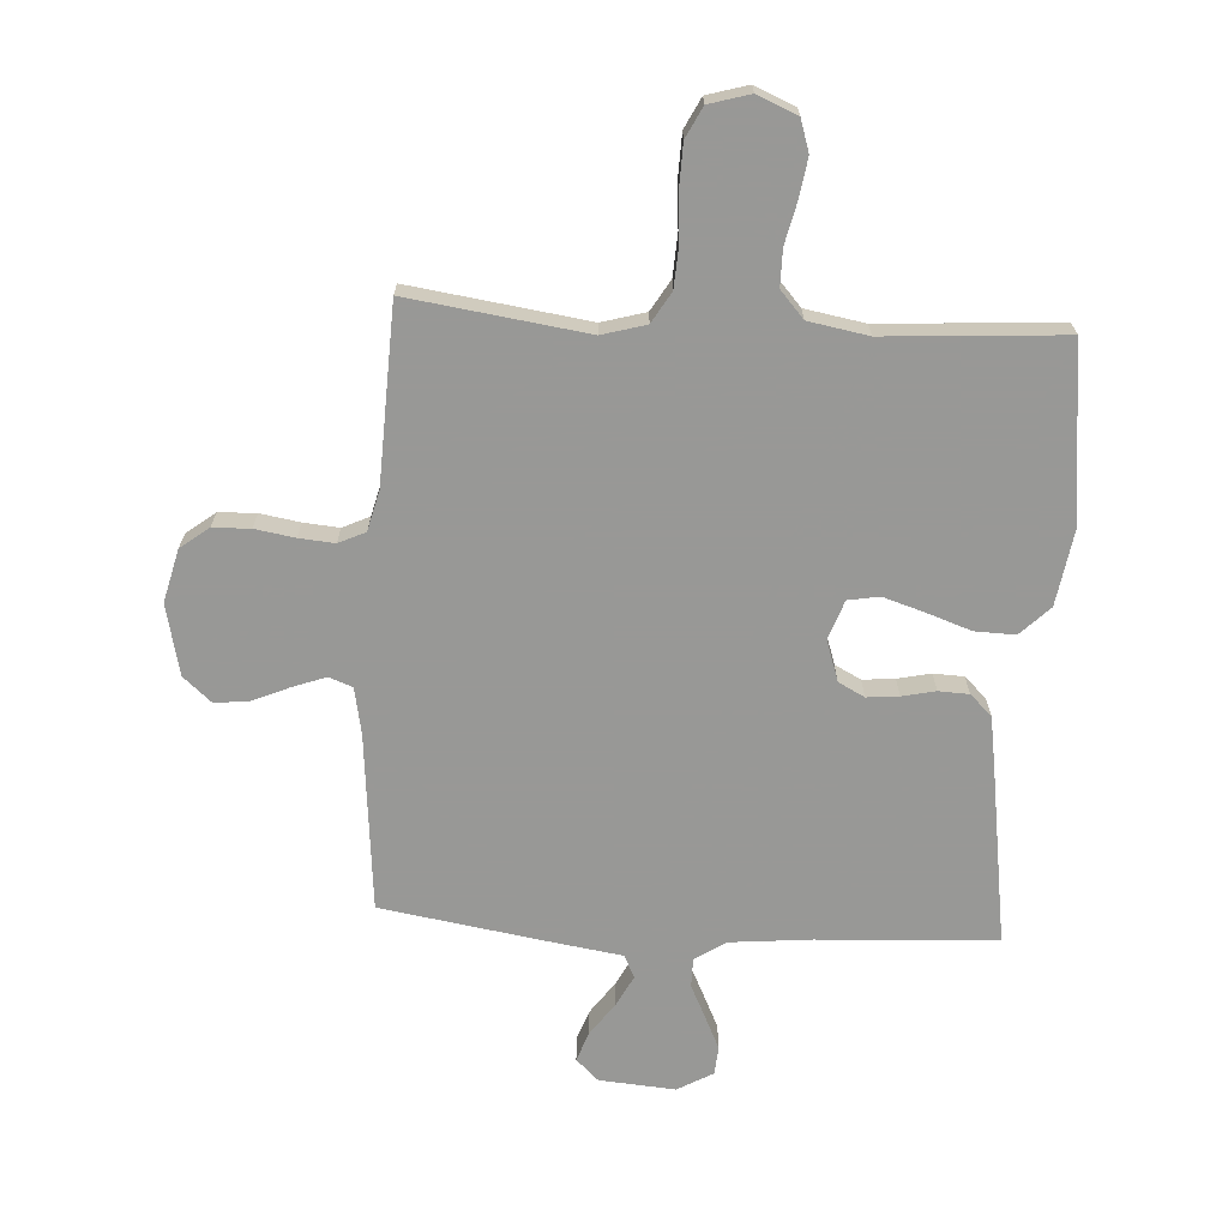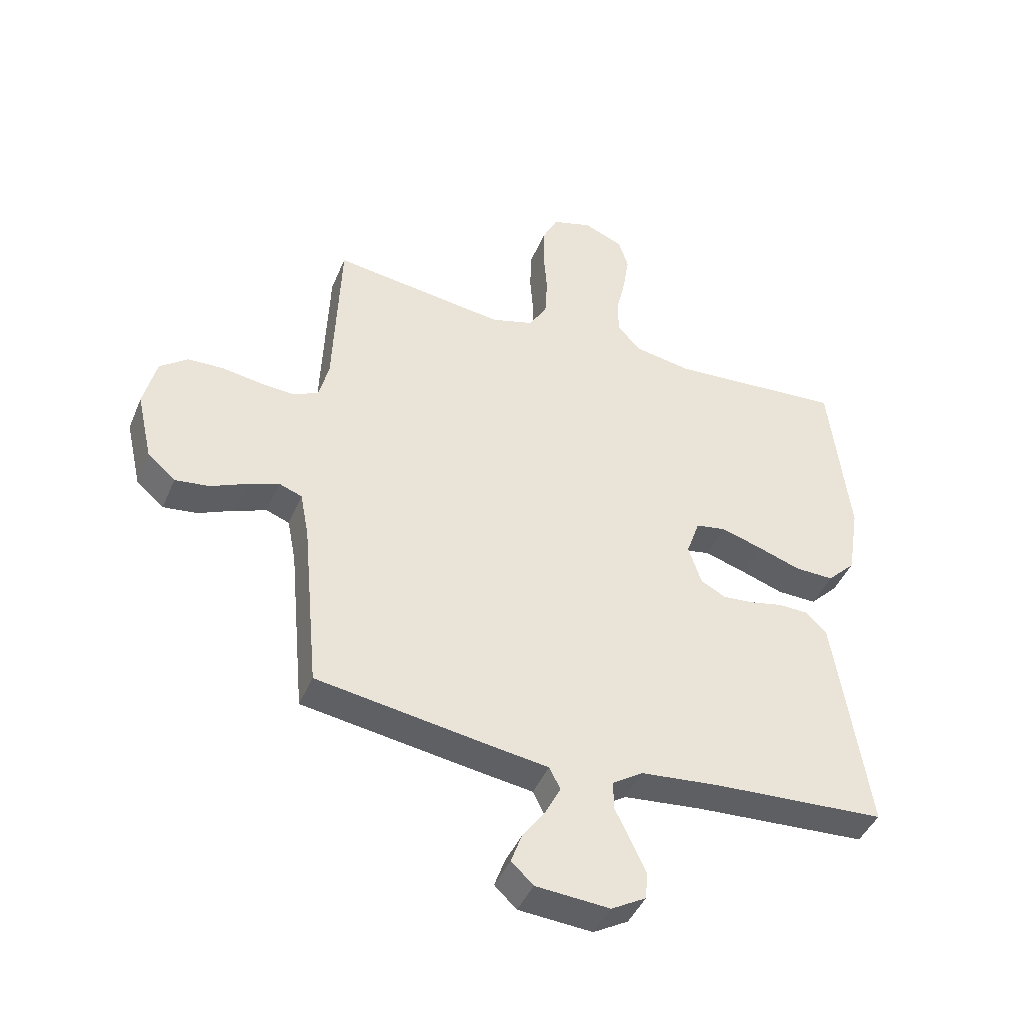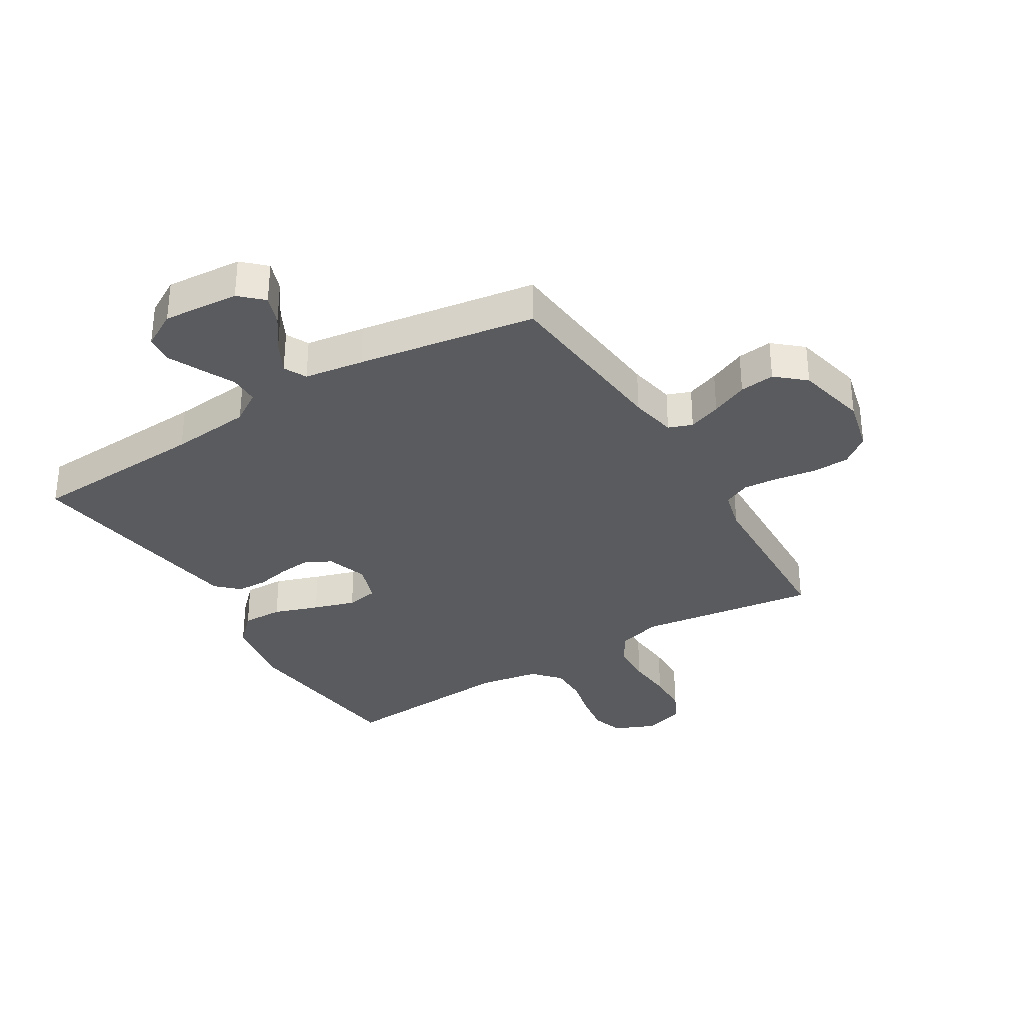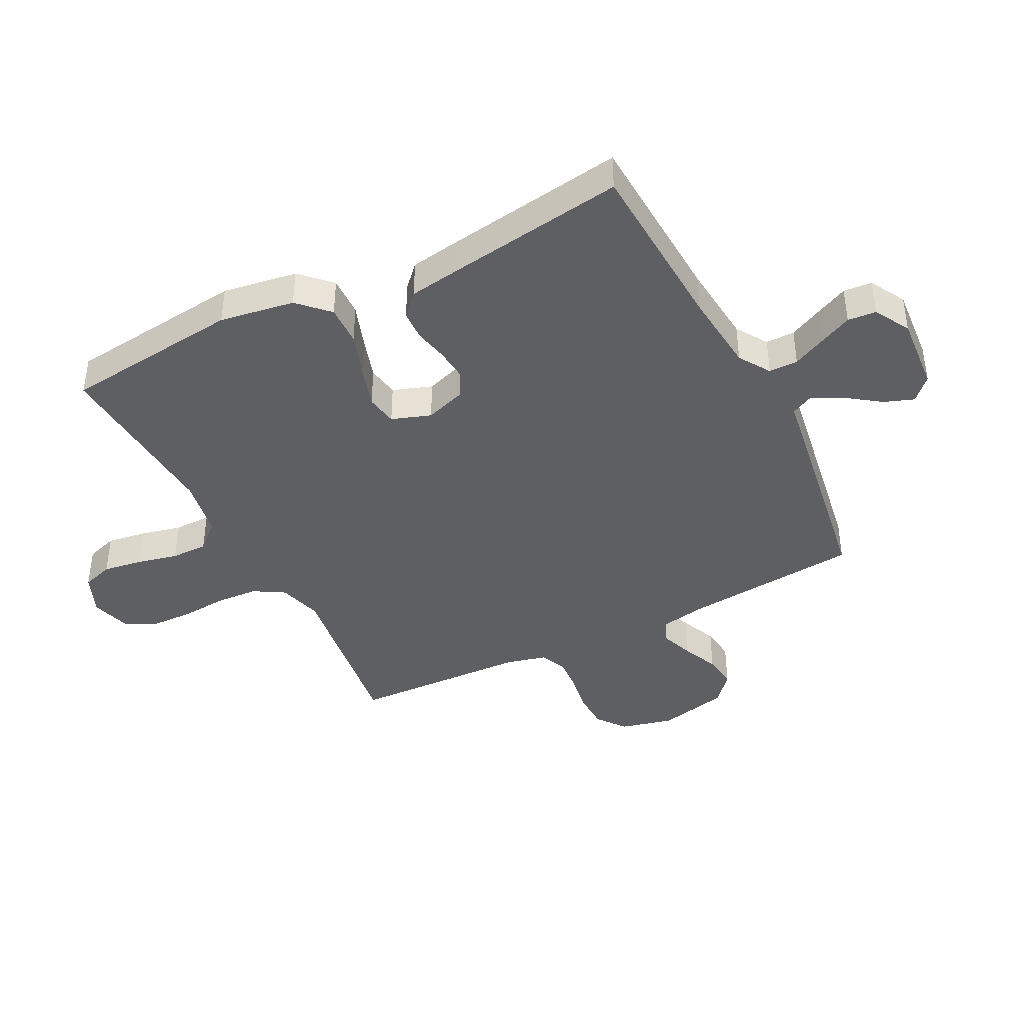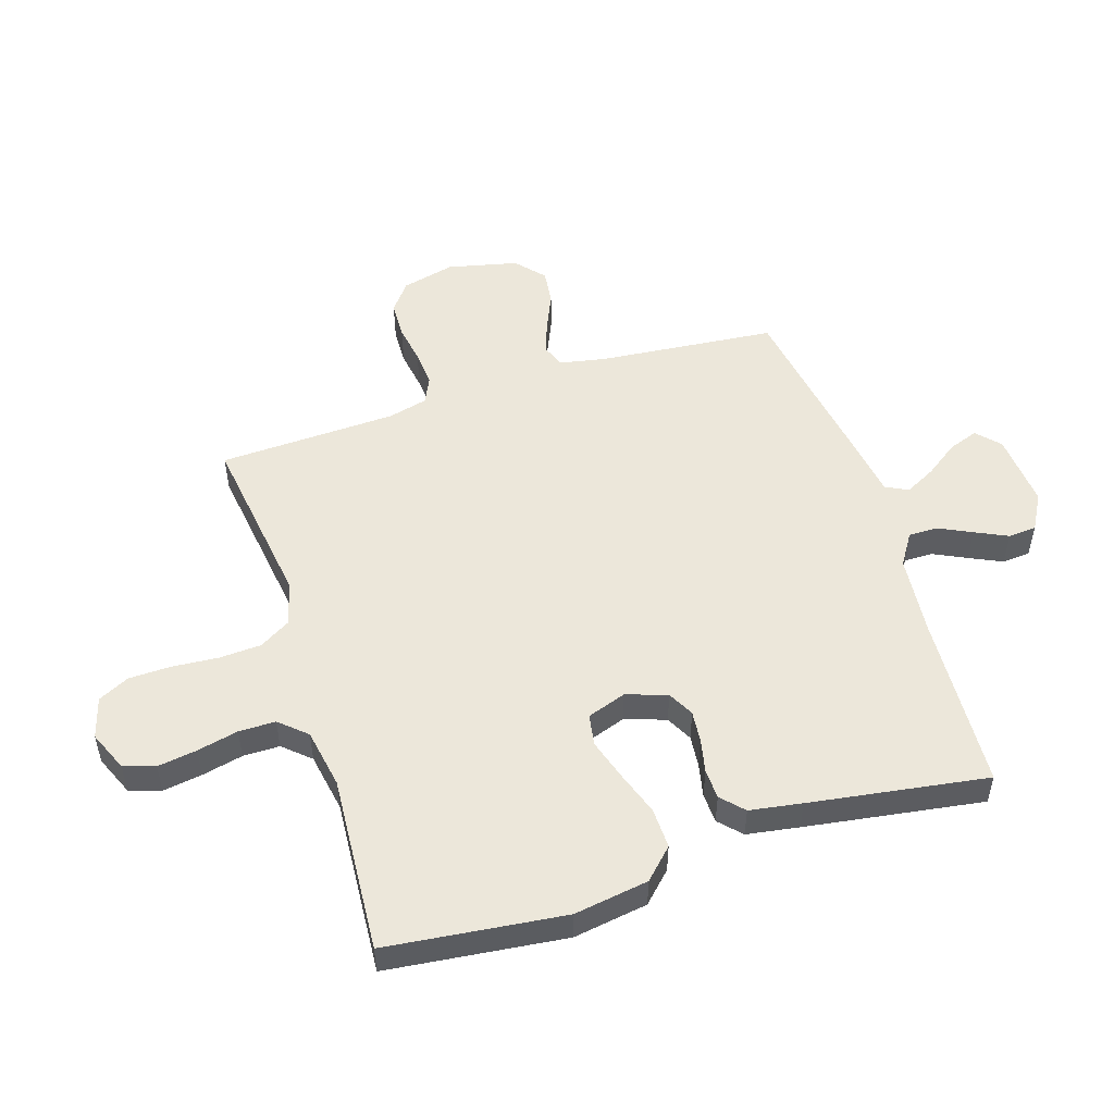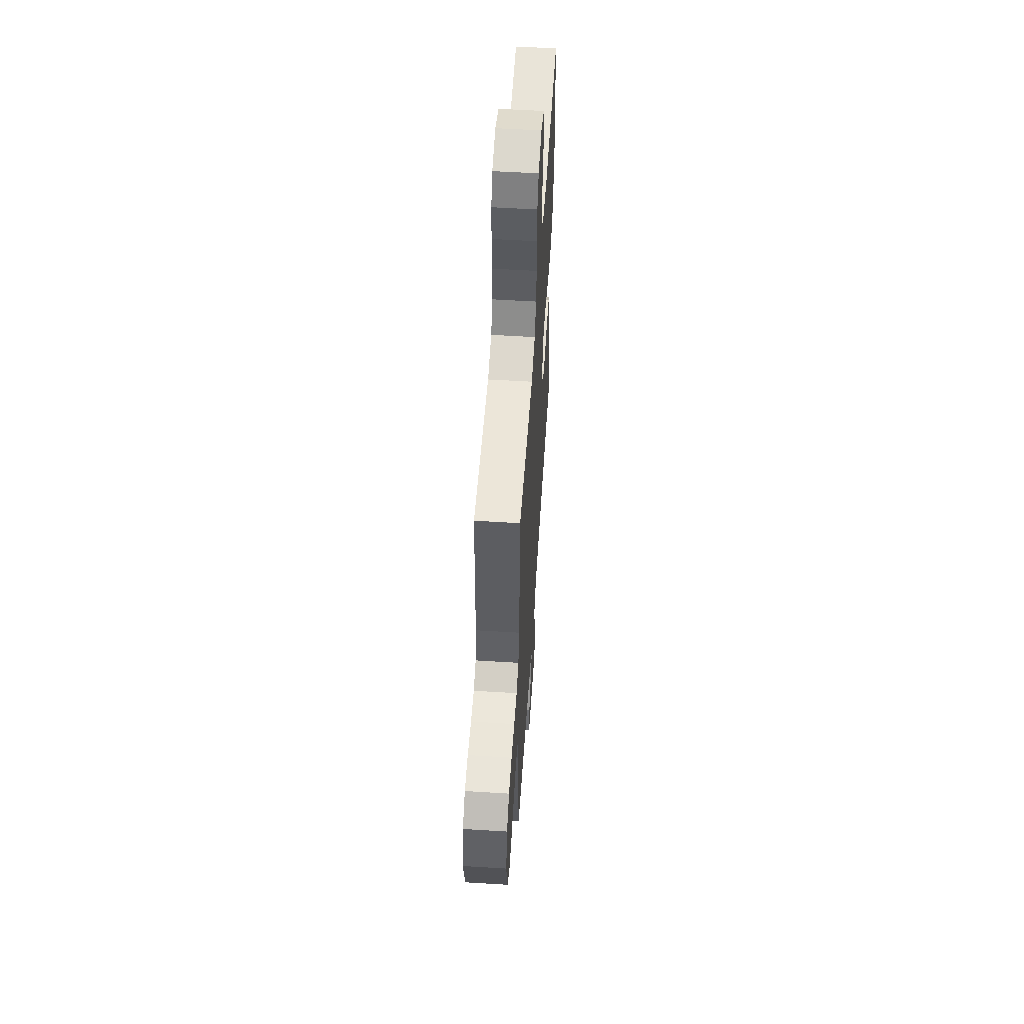
<metadata>
{"format":"obj","ext":"obj","renderer":"f3d","projection":"perspective","resolution":1024,"background":"white","views":[{"elev":-68.5,"azim":-3.4,"up":"+Y"},{"elev":-43.2,"azim":-21.7,"up":"+Z"},{"elev":-33.3,"azim":-148.6,"up":"+Y"},{"elev":-41.1,"azim":117.0,"up":"+Y"},{"elev":51.7,"azim":72.4,"up":"+Y"},{"elev":56.0,"azim":-86.3,"up":"+Z"}]}
</metadata>
<code>
v 0.5 0.07 0.5
v 0.534 0.07 0.2
v 0.514 0.07 0.074
v 0.465 0.07 0.025
v 0.397 0.07 0.027
v 0.322 0.07 0.053
v 0.252 0.07 0.075
v 0.199 0.07 0.066
v 0.176 0.07 0
v 0.199 0.07 -0.069
v 0.243 0.07 -0.092
v 0.297 0.07 -0.087
v 0.353 0.07 -0.075
v 0.404 0.07 -0.077
v 0.441 0.07 -0.112
v 0.455 0.07 -0.2
v 0.5 0.07 -0.5
v 0.2 0.07 -0.516
v 0.064 0.07 -0.529
v 0.011 0.07 -0.563
v 0.011 0.07 -0.612
v 0.038 0.07 -0.668
v 0.064 0.07 -0.723
v 0.06 0.07 -0.771
v 0 0.07 -0.805
v -0.128 0.07 -0.795
v -0.166 0.07 -0.759
v -0.148 0.07 -0.709
v -0.108 0.07 -0.653
v -0.081 0.07 -0.601
v -0.1 0.07 -0.563
v -0.2 0.07 -0.548
v -0.5 0.07 -0.5
v -0.528 0.07 -0.2
v -0.543 0.07 -0.122
v -0.583 0.07 -0.107
v -0.638 0.07 -0.127
v -0.7 0.07 -0.154
v -0.759 0.07 -0.161
v -0.807 0.07 -0.119
v -0.834 0.07 0
v -0.812 0.07 0.089
v -0.764 0.07 0.126
v -0.701 0.07 0.128
v -0.634 0.07 0.117
v -0.574 0.07 0.112
v -0.529 0.07 0.133
v -0.512 0.07 0.2
v -0.5 0.07 0.5
v -0.2 0.07 0.458
v -0.126 0.07 0.479
v -0.095 0.07 0.531
v -0.091 0.07 0.602
v -0.097 0.07 0.68
v -0.095 0.07 0.751
v -0.069 0.07 0.803
v 0 0.07 0.823
v 0.068 0.07 0.794
v 0.085 0.07 0.741
v 0.075 0.07 0.675
v 0.059 0.07 0.605
v 0.059 0.07 0.543
v 0.099 0.07 0.498
v 0.2 0.07 0.48
v 0.5 0 0.5
v 0.534 0 0.2
v 0.514 0 0.074
v 0.465 0 0.025
v 0.397 0 0.027
v 0.322 0 0.053
v 0.252 0 0.075
v 0.199 0 0.066
v 0.176 0 0
v 0.199 0 -0.069
v 0.243 0 -0.092
v 0.297 0 -0.087
v 0.353 0 -0.075
v 0.404 0 -0.077
v 0.441 0 -0.112
v 0.455 0 -0.2
v 0.5 0 -0.5
v 0.2 0 -0.516
v 0.064 0 -0.529
v 0.011 0 -0.563
v 0.011 0 -0.612
v 0.038 0 -0.668
v 0.064 0 -0.723
v 0.06 0 -0.771
v 0 0 -0.805
v -0.128 0 -0.795
v -0.166 0 -0.759
v -0.148 0 -0.709
v -0.108 0 -0.653
v -0.081 0 -0.601
v -0.1 0 -0.563
v -0.2 0 -0.548
v -0.5 0 -0.5
v -0.528 0 -0.2
v -0.543 0 -0.122
v -0.583 0 -0.107
v -0.638 0 -0.127
v -0.7 0 -0.154
v -0.759 0 -0.161
v -0.807 0 -0.119
v -0.834 0 0
v -0.812 0 0.089
v -0.764 0 0.126
v -0.701 0 0.128
v -0.634 0 0.117
v -0.574 0 0.112
v -0.529 0 0.133
v -0.512 0 0.2
v -0.5 0 0.5
v -0.2 0 0.458
v -0.126 0 0.479
v -0.095 0 0.531
v -0.091 0 0.602
v -0.097 0 0.68
v -0.095 0 0.751
v -0.069 0 0.803
v 0 0 0.823
v 0.068 0 0.794
v 0.085 0 0.741
v 0.075 0 0.675
v 0.059 0 0.605
v 0.059 0 0.543
v 0.099 0 0.498
v 0.2 0 0.48
f 59 60 61
f 58 59 61
f 57 58 61
f 56 57 61
f 55 56 61
f 54 55 61
f 53 54 61
f 52 53 61 62
f 51 52 62 63
f 48 49 50
f 51 63 64
f 50 51 64
f 48 50 64
f 47 48 64
f 43 44 45
f 42 43 45
f 41 42 45
f 40 41 45
f 39 40 45
f 38 39 45
f 37 38 45
f 36 37 45 46
f 35 36 46 47
f 31 32 33 34
f 35 47 64
f 34 35 64
f 31 34 64
f 27 28 29
f 26 27 29
f 25 26 29
f 24 25 29
f 23 24 29
f 22 23 29
f 21 22 29
f 20 21 29 30
f 30 31 64
f 20 30 64
f 19 20 64
f 16 17 18
f 15 16 18
f 14 15 18
f 13 14 18
f 12 13 18
f 11 12 18 19
f 4 5 6
f 3 4 6
f 2 3 6
f 1 2 6
f 64 1 6
f 64 6 7
f 10 11 19
f 9 10 19
f 9 19 64
f 8 9 64
f 7 8 64
f 125 124 123
f 125 123 122
f 125 122 121
f 125 121 120
f 125 120 119
f 125 119 118
f 125 118 117
f 126 125 117 116
f 127 126 116 115
f 114 113 112
f 128 127 115
f 128 115 114
f 128 114 112
f 128 112 111
f 109 108 107
f 109 107 106
f 109 106 105
f 109 105 104
f 109 104 103
f 109 103 102
f 109 102 101
f 110 109 101 100
f 111 110 100 99
f 98 97 96 95
f 128 111 99
f 128 99 98
f 128 98 95
f 93 92 91
f 93 91 90
f 93 90 89
f 93 89 88
f 93 88 87
f 93 87 86
f 93 86 85
f 94 93 85 84
f 128 95 94
f 128 94 84
f 128 84 83
f 82 81 80
f 82 80 79
f 82 79 78
f 82 78 77
f 82 77 76
f 83 82 76 75
f 70 69 68
f 70 68 67
f 70 67 66
f 70 66 65
f 70 65 128
f 71 70 128
f 83 75 74
f 83 74 73
f 128 83 73
f 128 73 72
f 128 72 71
f 1 65 66 2
f 2 66 67 3
f 3 67 68 4
f 4 68 69 5
f 5 69 70 6
f 6 70 71 7
f 7 71 72 8
f 8 72 73 9
f 9 73 74 10
f 10 74 75 11
f 11 75 76 12
f 12 76 77 13
f 13 77 78 14
f 14 78 79 15
f 15 79 80 16
f 16 80 81 17
f 17 81 82 18
f 18 82 83 19
f 19 83 84 20
f 20 84 85 21
f 21 85 86 22
f 22 86 87 23
f 23 87 88 24
f 24 88 89 25
f 25 89 90 26
f 26 90 91 27
f 27 91 92 28
f 28 92 93 29
f 29 93 94 30
f 30 94 95 31
f 31 95 96 32
f 32 96 97 33
f 33 97 98 34
f 34 98 99 35
f 35 99 100 36
f 36 100 101 37
f 37 101 102 38
f 38 102 103 39
f 39 103 104 40
f 40 104 105 41
f 41 105 106 42
f 42 106 107 43
f 43 107 108 44
f 44 108 109 45
f 45 109 110 46
f 46 110 111 47
f 47 111 112 48
f 48 112 113 49
f 49 113 114 50
f 50 114 115 51
f 51 115 116 52
f 52 116 117 53
f 53 117 118 54
f 54 118 119 55
f 55 119 120 56
f 56 120 121 57
f 57 121 122 58
f 58 122 123 59
f 59 123 124 60
f 60 124 125 61
f 61 125 126 62
f 62 126 127 63
f 63 127 128 64
f 64 128 65 1

</code>
